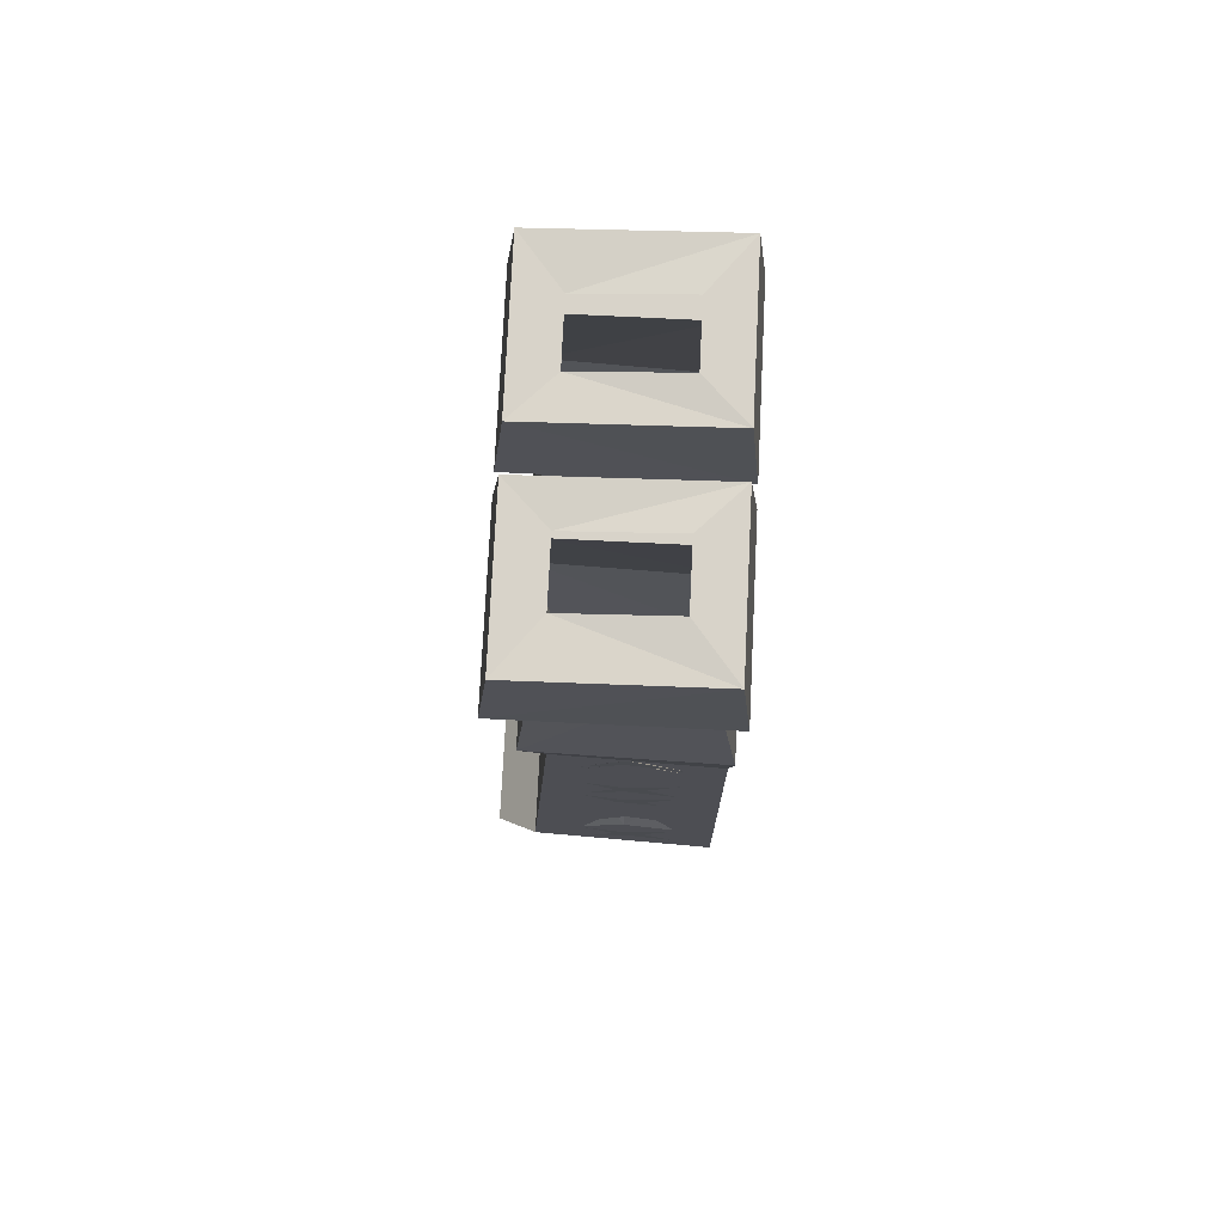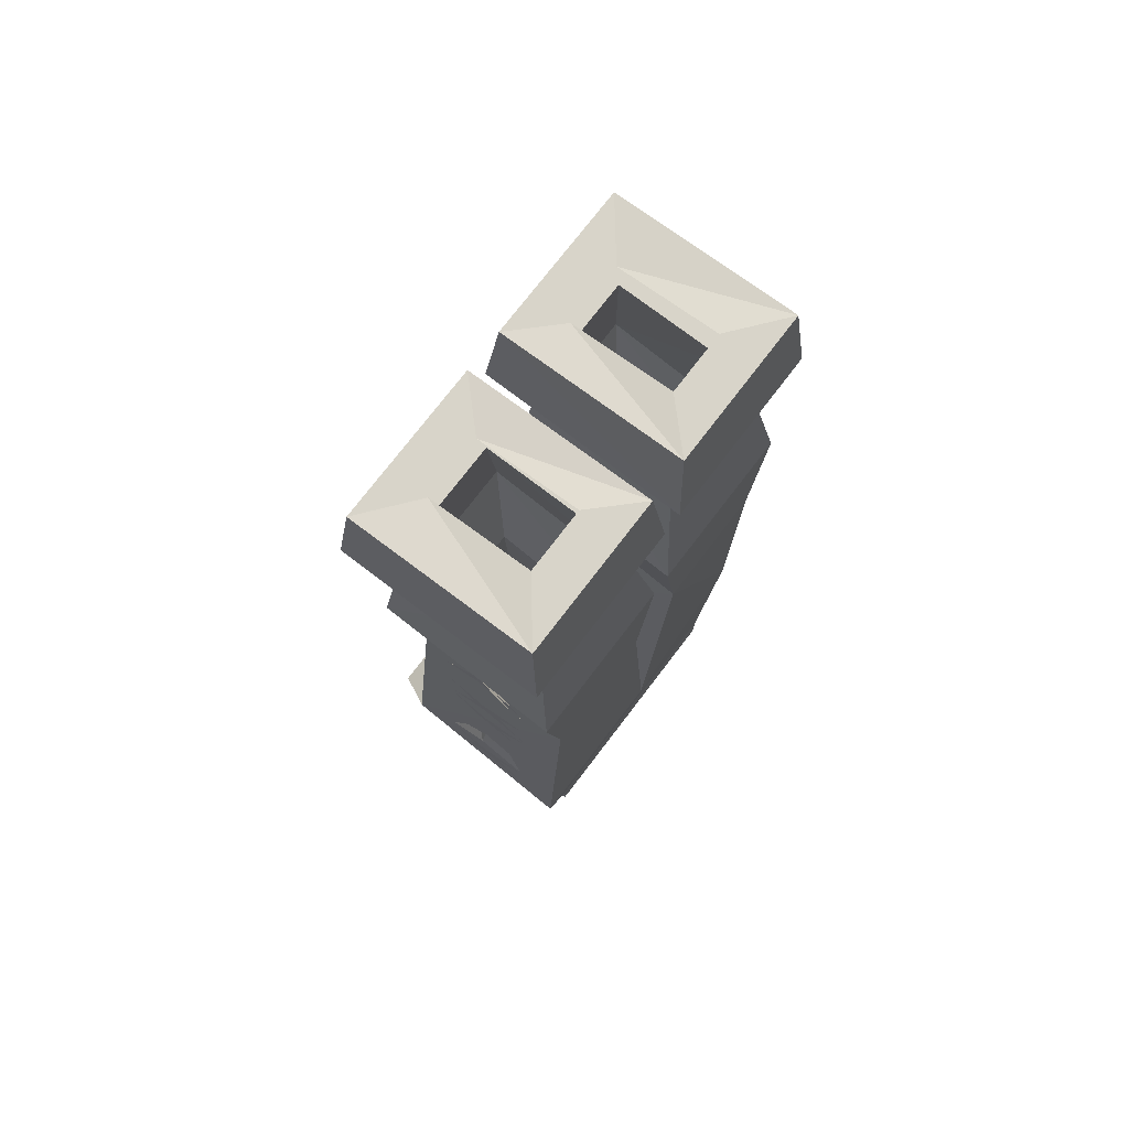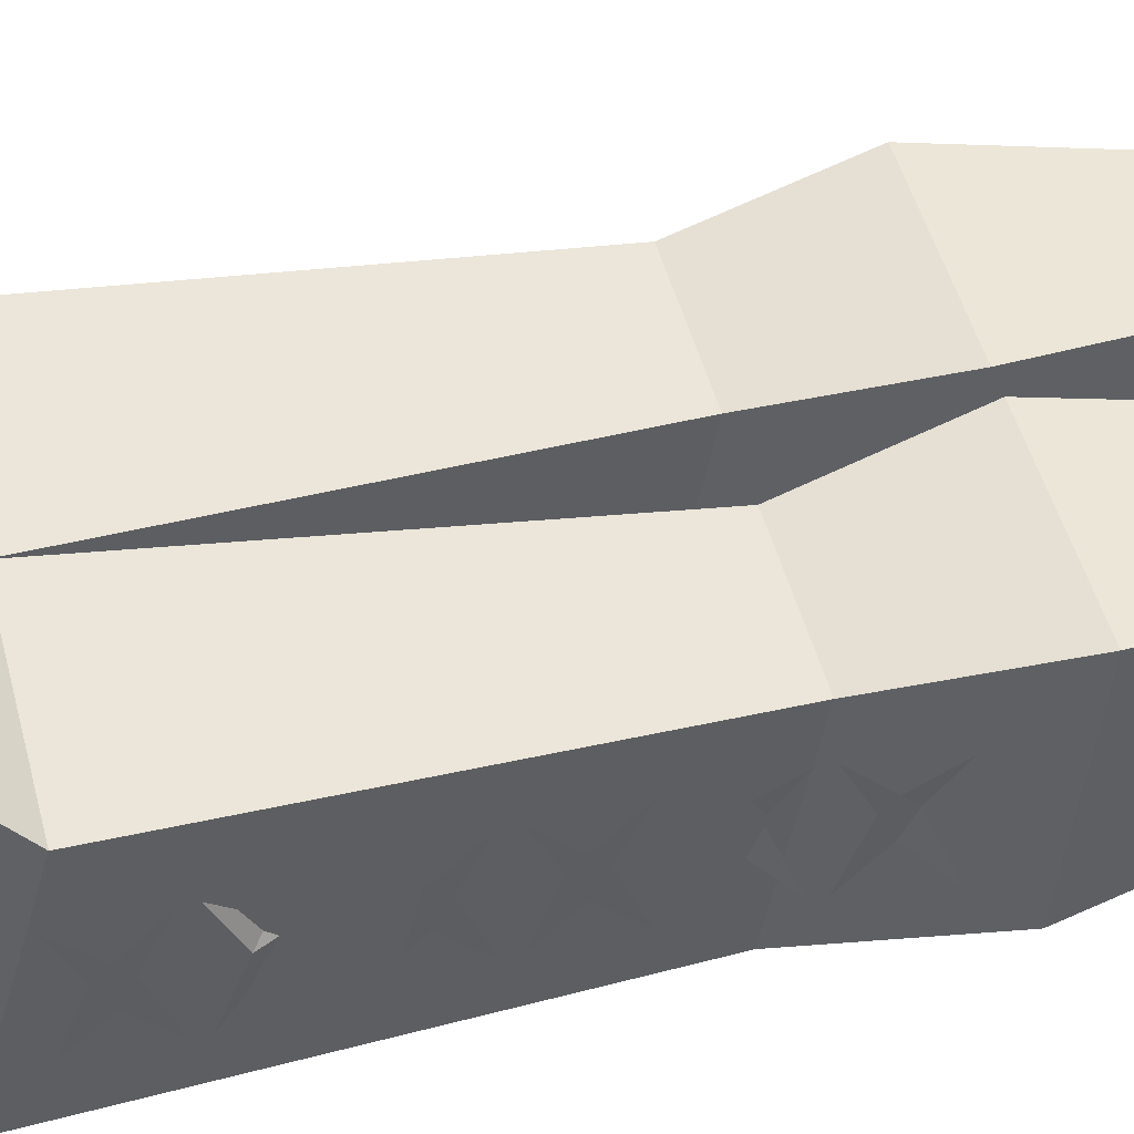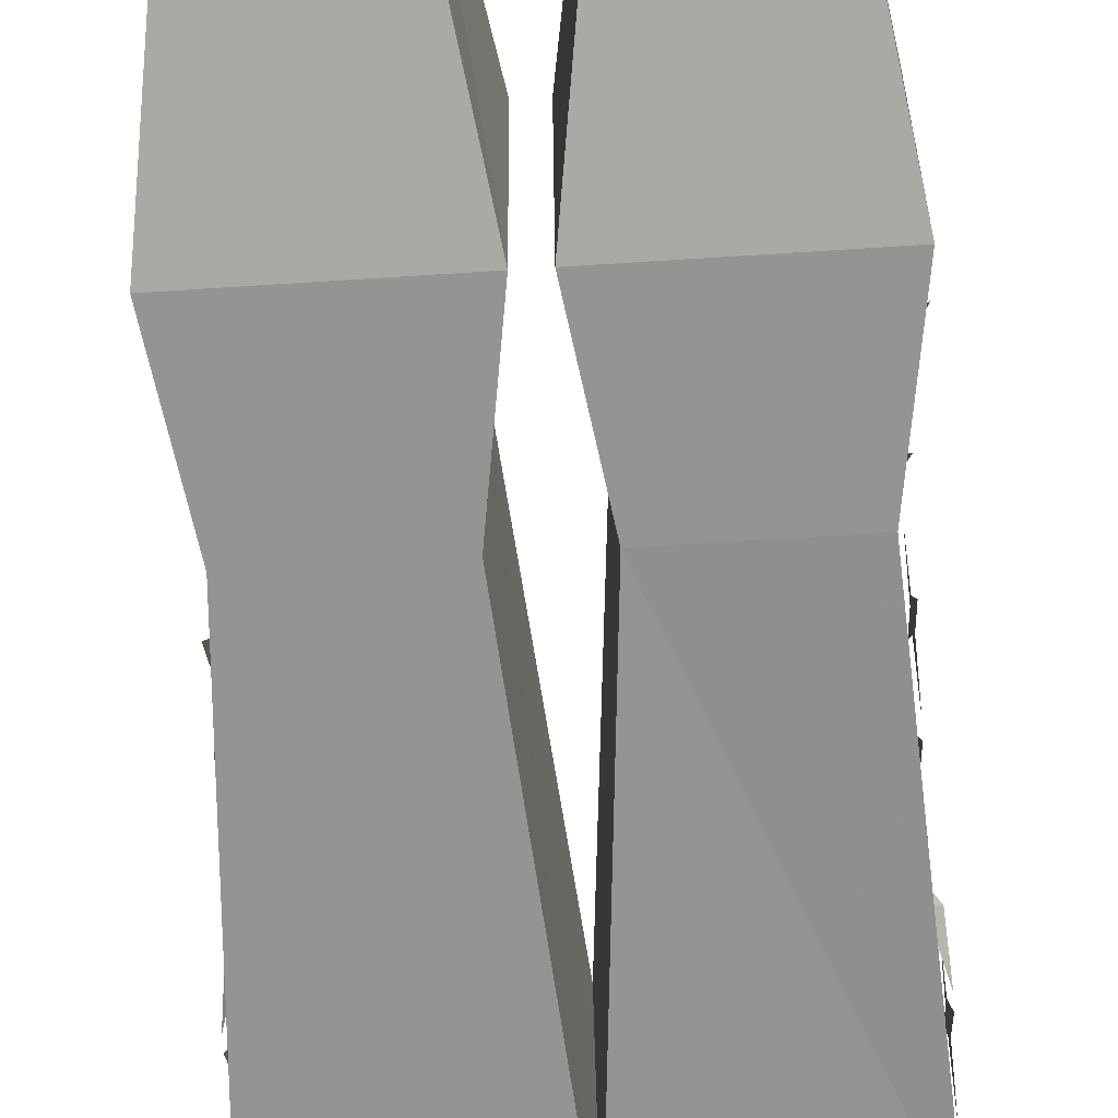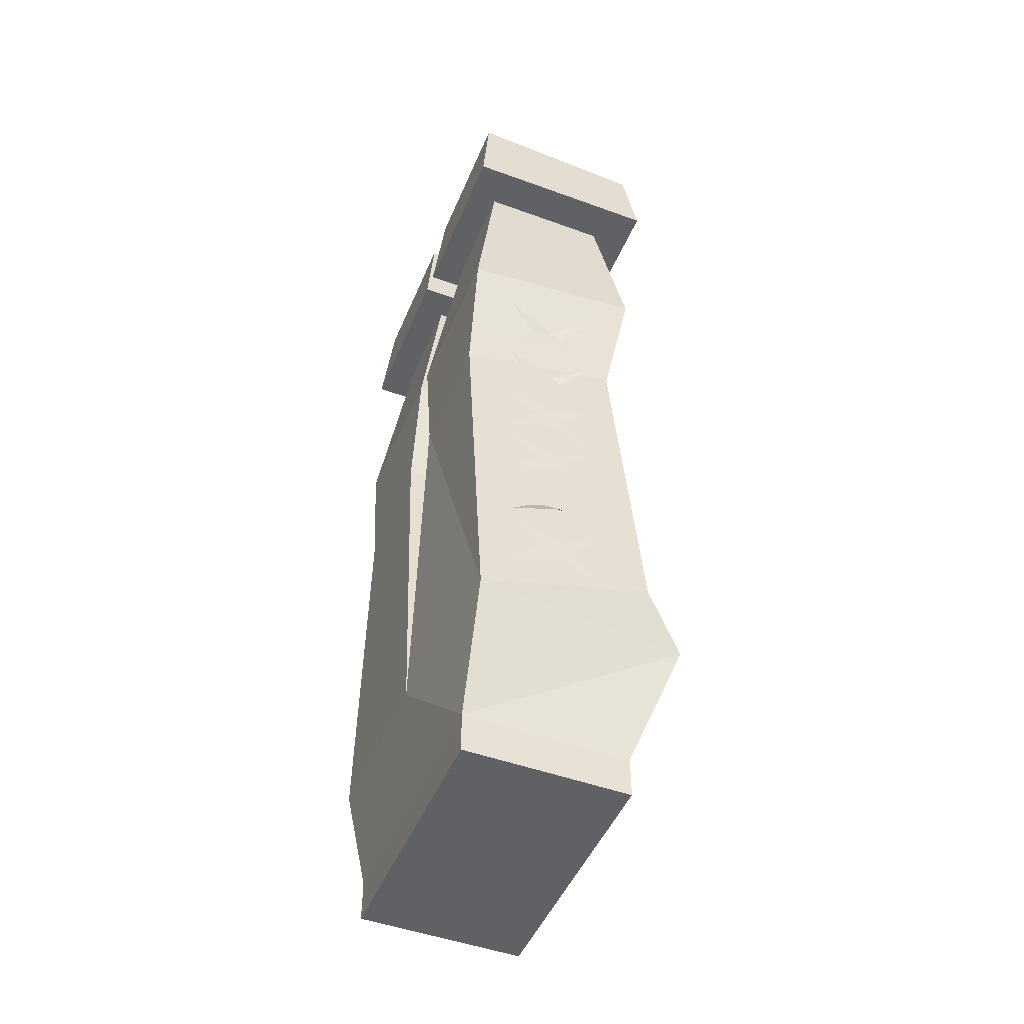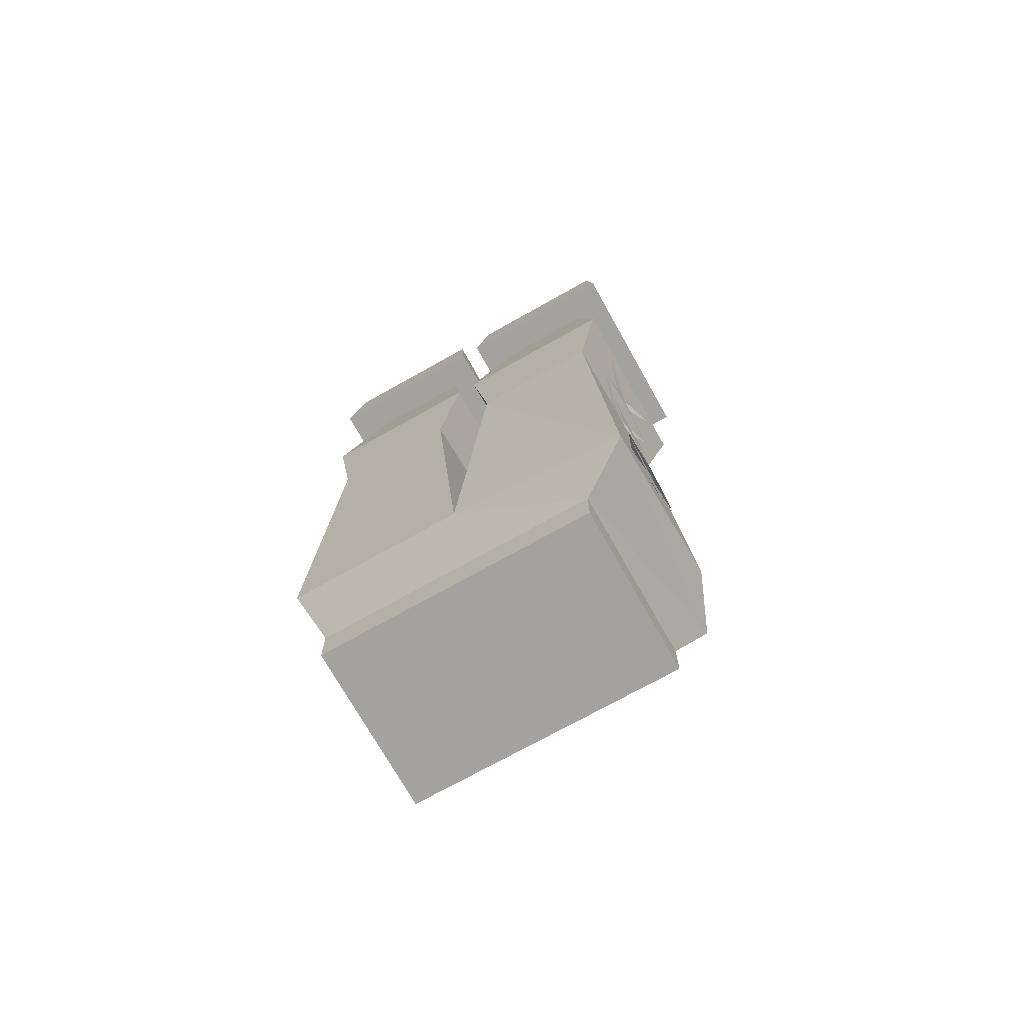
<metadata>
{"format":"obj","ext":"obj","renderer":"f3d","projection":"perspective","resolution":1024,"background":"white","views":[{"elev":76.0,"azim":92.8,"up":"+Y"},{"elev":75.2,"azim":127.4,"up":"+Y"},{"elev":46.1,"azim":76.0,"up":"+Z"},{"elev":-67.0,"azim":-176.3,"up":"+Z"},{"elev":-48.2,"azim":-112.2,"up":"+Y"},{"elev":-72.5,"azim":-150.7,"up":"+Y"}]}
</metadata>
<code>
o idk/male/legs/turn_ups
v 12 -19 6
v 6 -19 6
v 2 -19 10
v 17 -19 10
v 17 -18 -8
v 12 -18 -4
v 6 -18 -4
v 2 -18 -8
v 1 -28 -9
v 1 -28 11
v 18 -28 11
v 18 -28 -9
v -16 -55 1
v -16 -54 0
v -16 -55 -2
v -16 -56 0
v -16 -58 4
v -16 -58 -5
v -17 -52 -5
v -17 -52 4
v 16 -56 0
v 16 -55 -2
v 16 -54 0
v 16 -55 1
v 16 -58 4
v 16 -58 -5
v 17 -52 -5
v 17 -52 4
v 16 -77 0
v 16 -76 -2
v 16 -75 0
v 16 -76 1
v 16 -79 4
v 16 -79 -5
v 16 -73 -5
v 16 -73 4
v 17 -84 0
v 16 -83 -2
v 16 -82 0
v 16 -83 1
v 17 -86 4
v 17 -86 -5
v 16 -80 -5
v 16 -80 4
v 17 -91 0
v 17 -90 -2
v 17 -89 0
v 17 -90 1
v 17 -93 4
v 17 -93 -5
v 17 -87 -5
v 17 -87 4
v 16 -70 0
v 16 -69 -2
v 16 -68 0
v 16 -69 1
v 16 -72 4
v 16 -72 -5
v 16 -66 -5
v 16 -66 4
v 15 -63 0
v 15 -62 -2
v 15 -61 0
v 15 -62 1
v 15 -65 4
v 15 -65 -5
v 16 -59 -5
v 16 -59 4
v -16 -76 1
v -16 -75 0
v -16 -76 -2
v -16 -77 0
v -16 -79 4
v -16 -79 -5
v -16 -73 -5
v -16 -73 4
v -16 -83 1
v -16 -82 0
v -16 -83 -2
v -17 -84 0
v -17 -86 4
v -17 -86 -5
v -16 -80 -5
v -16 -80 4
v -17 -90 1
v -17 -89 0
v -17 -90 -2
v -17 -91 0
v -17 -93 4
v -17 -93 -5
v -17 -87 -5
v -17 -87 4
v -16 -69 1
v -16 -68 0
v -16 -69 -2
v -16 -70 0
v -16 -72 4
v -16 -72 -5
v -16 -66 -5
v -16 -66 4
v -15 -62 1
v -15 -61 0
v -15 -62 -2
v -15 -63 0
v -15 -65 4
v -15 -65 -5
v -16 -59 -5
v -16 -59 4
v 13 -114 -8
v 13 -110 8
v 13 -114 8
v -13 -114 8
v -13 -114 -8
v -13 -110 -8
v 13 -110 -8
v 15 -97 13
v -13 -110 8
v -15 -97 13
v -17 -97 -8
v 0 -97 -9
v 17 -97 -9
v 17 -92 9
v 0 -92 9
v -17 -92 9
v -15 -58 7
v -15 -61 -9
v -3 -61 -9
v 3 -58 7
v 3 -61 -9
v 15 -61 -9
v 15 -58 7
v 17 -46 9
v 14 -28 7
v 4 -28 7
v 1 -46 9
v 17 -48 -9
v 14 -28 -6
v 4 -28 -6
v 1 -48 -9
v -3 -58 7
v -1 -46 9
v -17 -46 9
v -1 -48 -9
v -4 -28 7
v -14 -28 7
v -14 -28 -6
v -17 -48 -9
v -4 -28 -6
v -1 -28 11
v -18 -28 11
v -18 -28 -9
v -1 -28 -9
v -2 -19 10
v -17 -19 10
v -17 -18 -8
v -2 -18 -8
v -6 -19 6
v -12 -19 6
v -12 -18 -4
v -6 -18 -4
f 1 2 3
f 1 3 4
f 1 4 5
f 1 5 6
f 6 5 7
f 7 5 8
f 7 8 2
f 2 8 3
f 3 8 9
f 3 9 10
f 3 10 11
f 3 11 4
f 4 11 5
f 5 11 12
f 5 12 9
f 5 9 8
f 13 14 15
f 13 15 16
f 13 16 17
f 16 15 18
f 19 15 14
f 20 14 13
f 21 22 23
f 21 23 24
f 21 24 25
f 26 22 21
f 23 22 27
f 24 23 28
f 29 30 31
f 29 31 32
f 29 32 33
f 34 30 29
f 31 30 35
f 32 31 36
f 37 38 39
f 37 39 40
f 37 40 41
f 42 38 37
f 39 38 43
f 40 39 44
f 45 46 47
f 45 47 48
f 45 48 49
f 50 46 45
f 47 46 51
f 48 47 52
f 53 54 55
f 53 55 56
f 53 56 57
f 58 54 53
f 55 54 59
f 56 55 60
f 61 62 63
f 61 63 64
f 61 64 65
f 66 62 61
f 63 62 67
f 64 63 68
f 69 70 71
f 69 71 72
f 69 72 73
f 72 71 74
f 75 71 70
f 76 70 69
f 77 78 79
f 77 79 80
f 77 80 81
f 80 79 82
f 83 79 78
f 84 78 77
f 85 86 87
f 85 87 88
f 85 88 89
f 88 87 90
f 91 87 86
f 92 86 85
f 93 94 95
f 93 95 96
f 93 96 97
f 96 95 98
f 99 95 94
f 100 94 93
f 101 102 103
f 101 103 104
f 101 104 105
f 104 103 106
f 107 103 102
f 108 102 101
f 109 110 111
f 109 111 112
f 109 112 113
f 109 113 114
f 109 114 115
f 109 115 110
f 110 115 116
f 110 116 117
f 110 117 111
f 111 117 112
f 112 117 113
f 113 117 114
f 114 117 118
f 114 118 119
f 114 119 120
f 114 120 115
f 115 120 121
f 115 121 116
f 116 121 122
f 116 122 123
f 116 123 118
f 116 118 117
f 123 124 118
f 118 124 119
f 119 124 125
f 119 125 126
f 119 126 127
f 119 127 120
f 120 127 123
f 120 123 128
f 120 128 129
f 120 129 130
f 120 130 121
f 121 130 122
f 122 130 131
f 122 131 128
f 122 128 123
f 132 133 134
f 132 134 135
f 132 135 131
f 132 131 136
f 132 136 137
f 132 137 133
f 133 137 12
f 133 12 11
f 133 11 134
f 134 11 10
f 134 10 9
f 134 9 138
f 134 138 139
f 134 139 135
f 135 139 129
f 135 129 128
f 135 128 131
f 137 136 139
f 137 139 138
f 137 138 9
f 137 9 12
f 136 129 139
f 129 136 130
f 130 136 131
f 140 141 142
f 140 142 125
f 140 125 123
f 140 123 127
f 140 127 143
f 140 143 141
f 141 143 144
f 141 144 142
f 142 144 145
f 142 145 146
f 142 146 147
f 142 147 126
f 142 126 125
f 143 127 126
f 143 126 147
f 143 147 146
f 143 146 148
f 143 148 144
f 144 148 149
f 144 149 145
f 145 149 150
f 145 150 146
f 146 150 151
f 146 151 148
f 148 151 152
f 148 152 149
f 149 152 153
f 149 153 150
f 150 153 154
f 150 154 155
f 150 155 151
f 151 155 152
f 152 155 156
f 152 156 153
f 153 156 157
f 153 157 154
f 154 157 158
f 154 158 155
f 155 158 159
f 155 159 156
f 156 159 160
f 156 160 157
f 123 125 124

</code>
